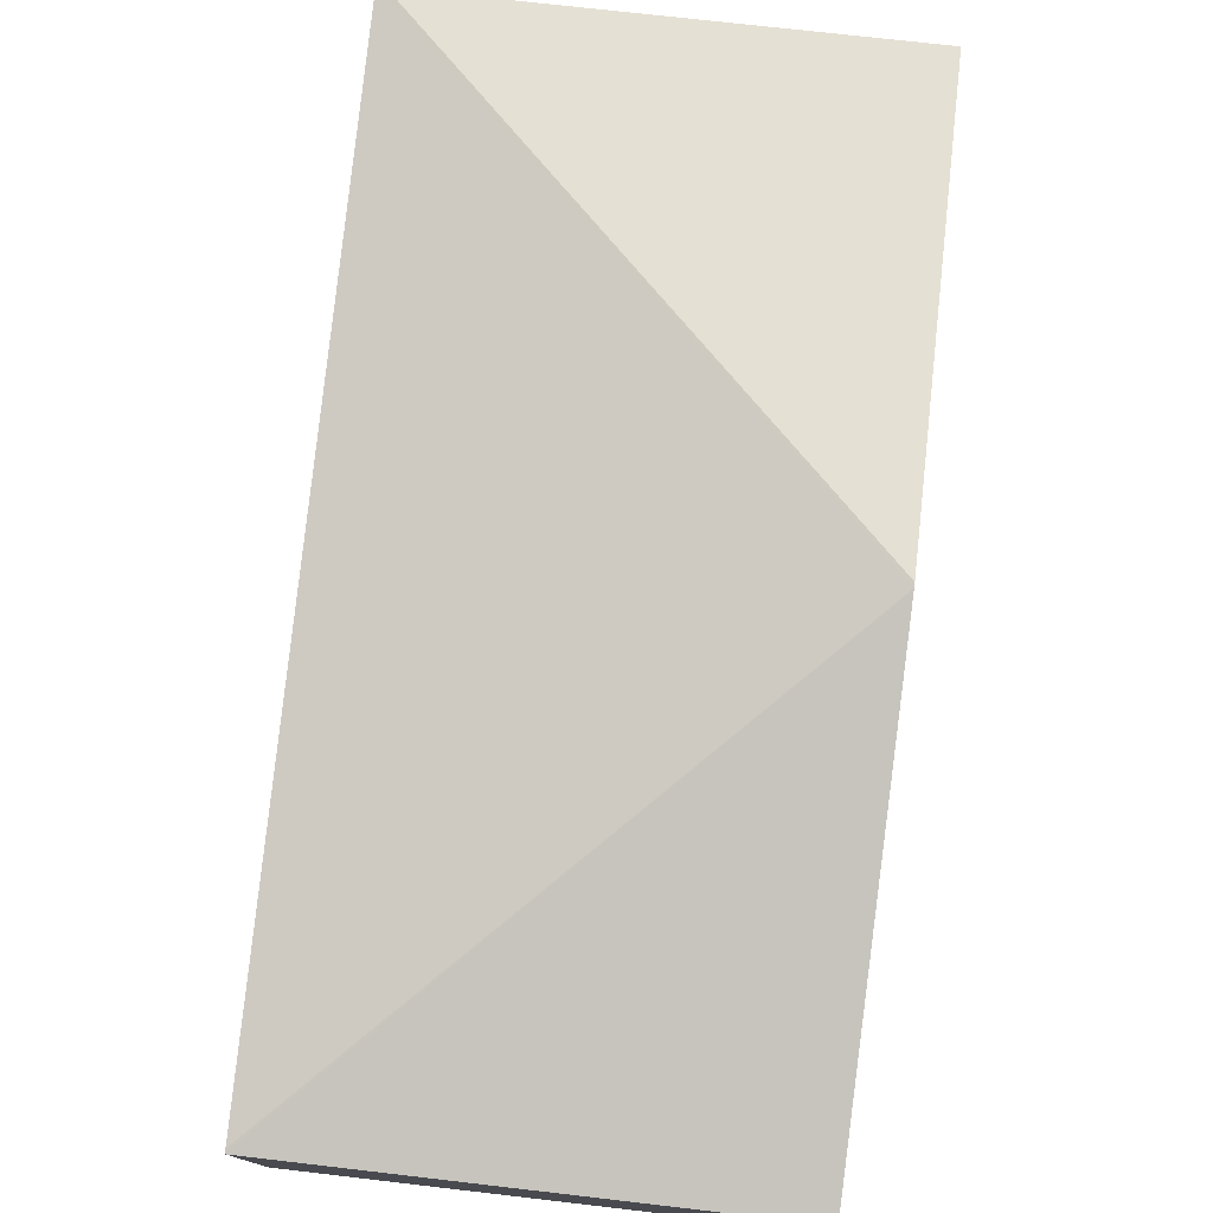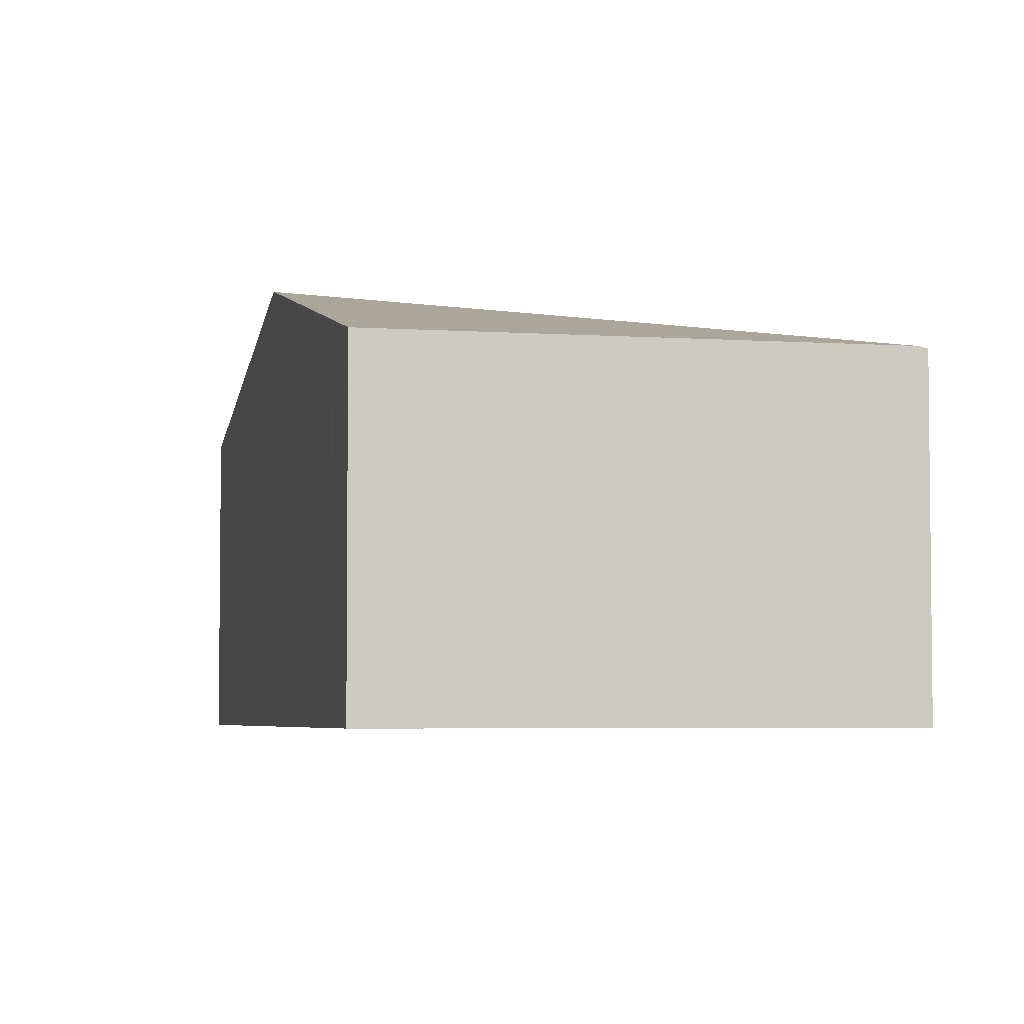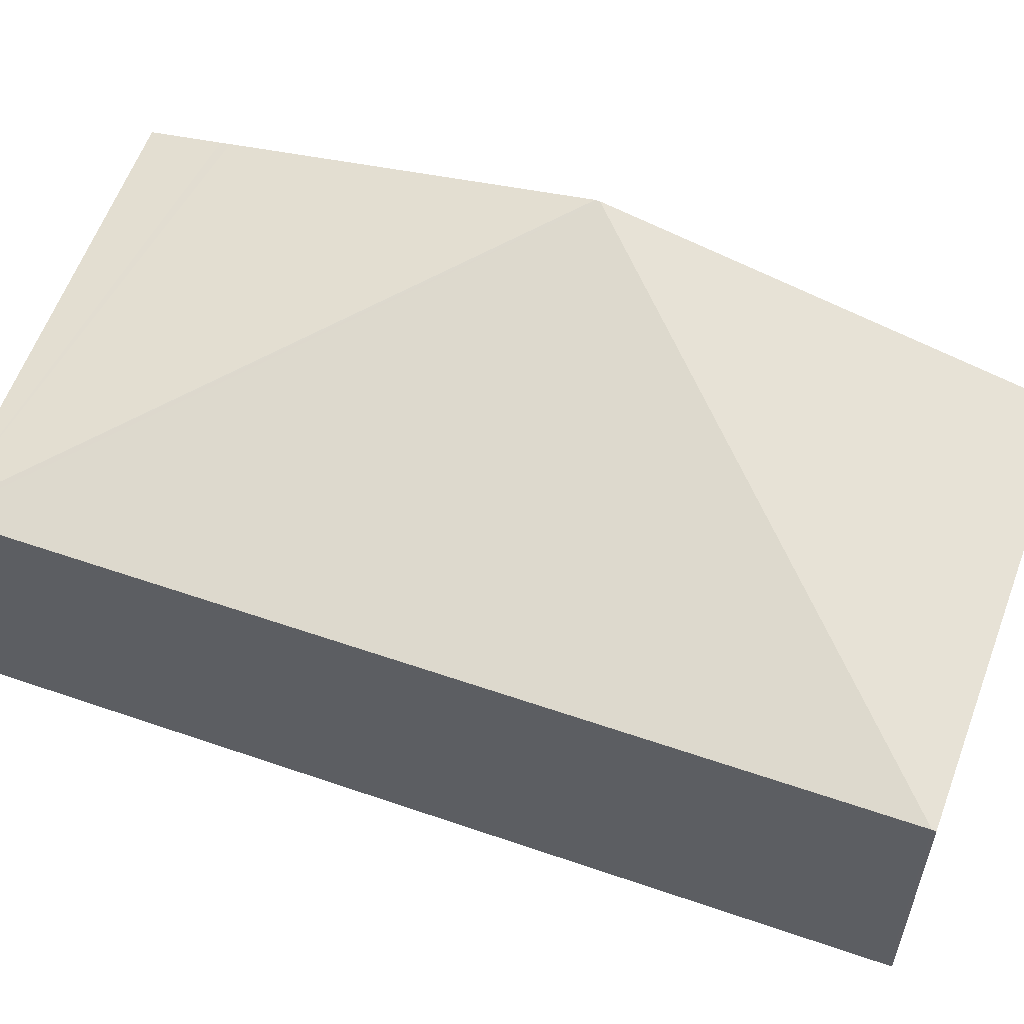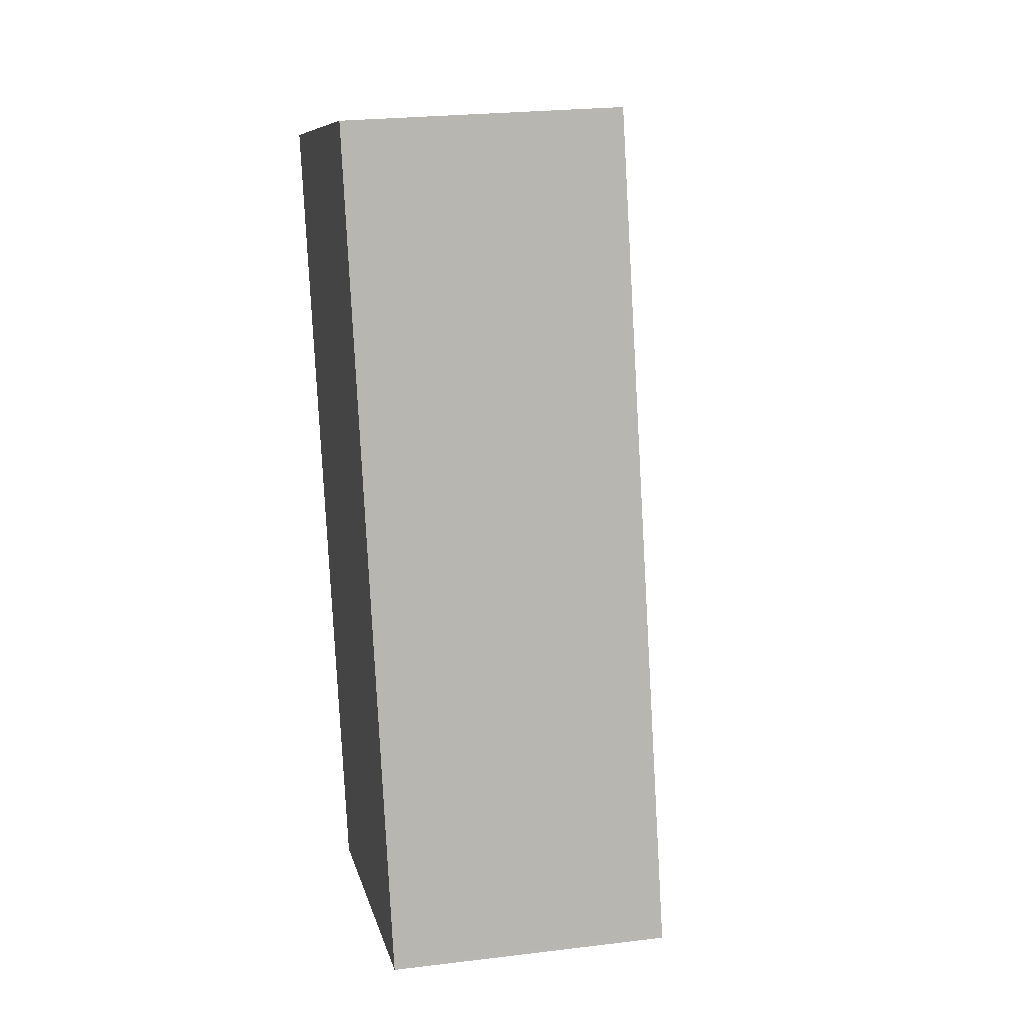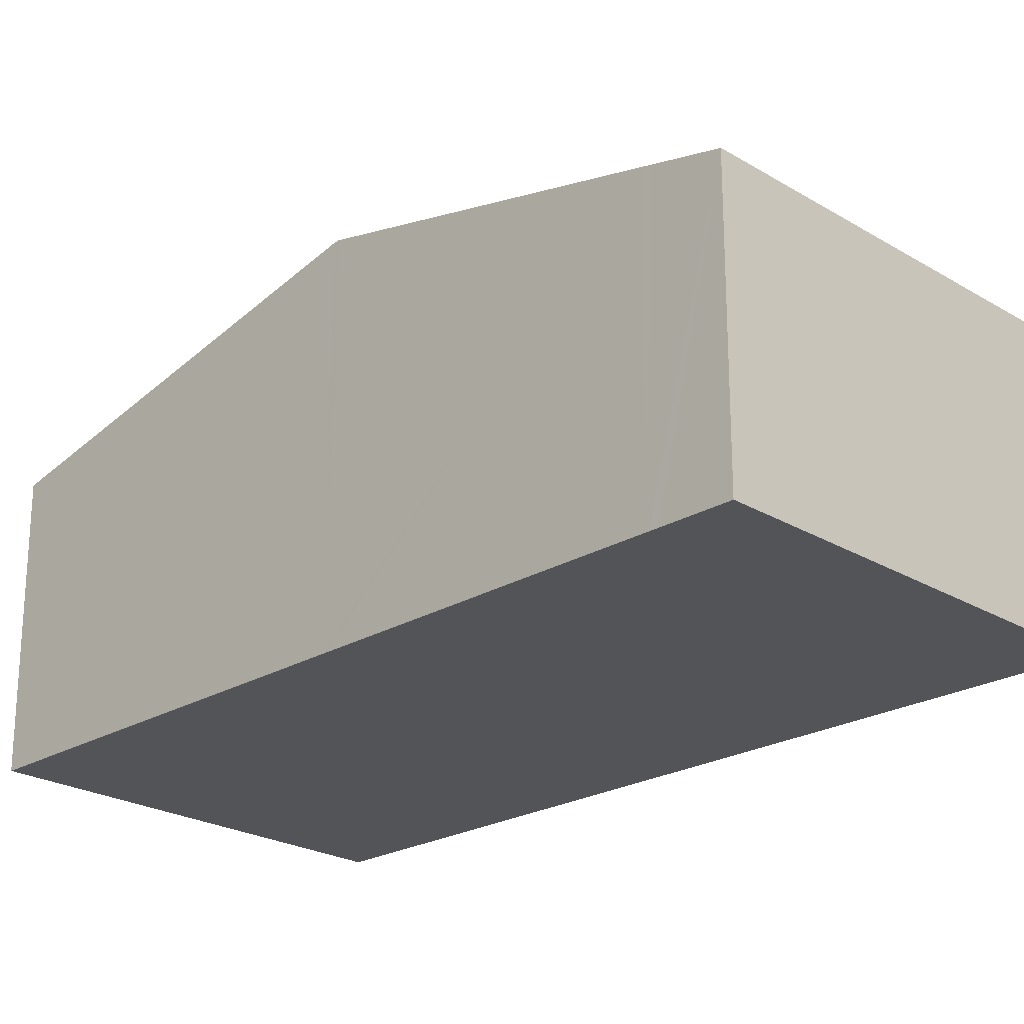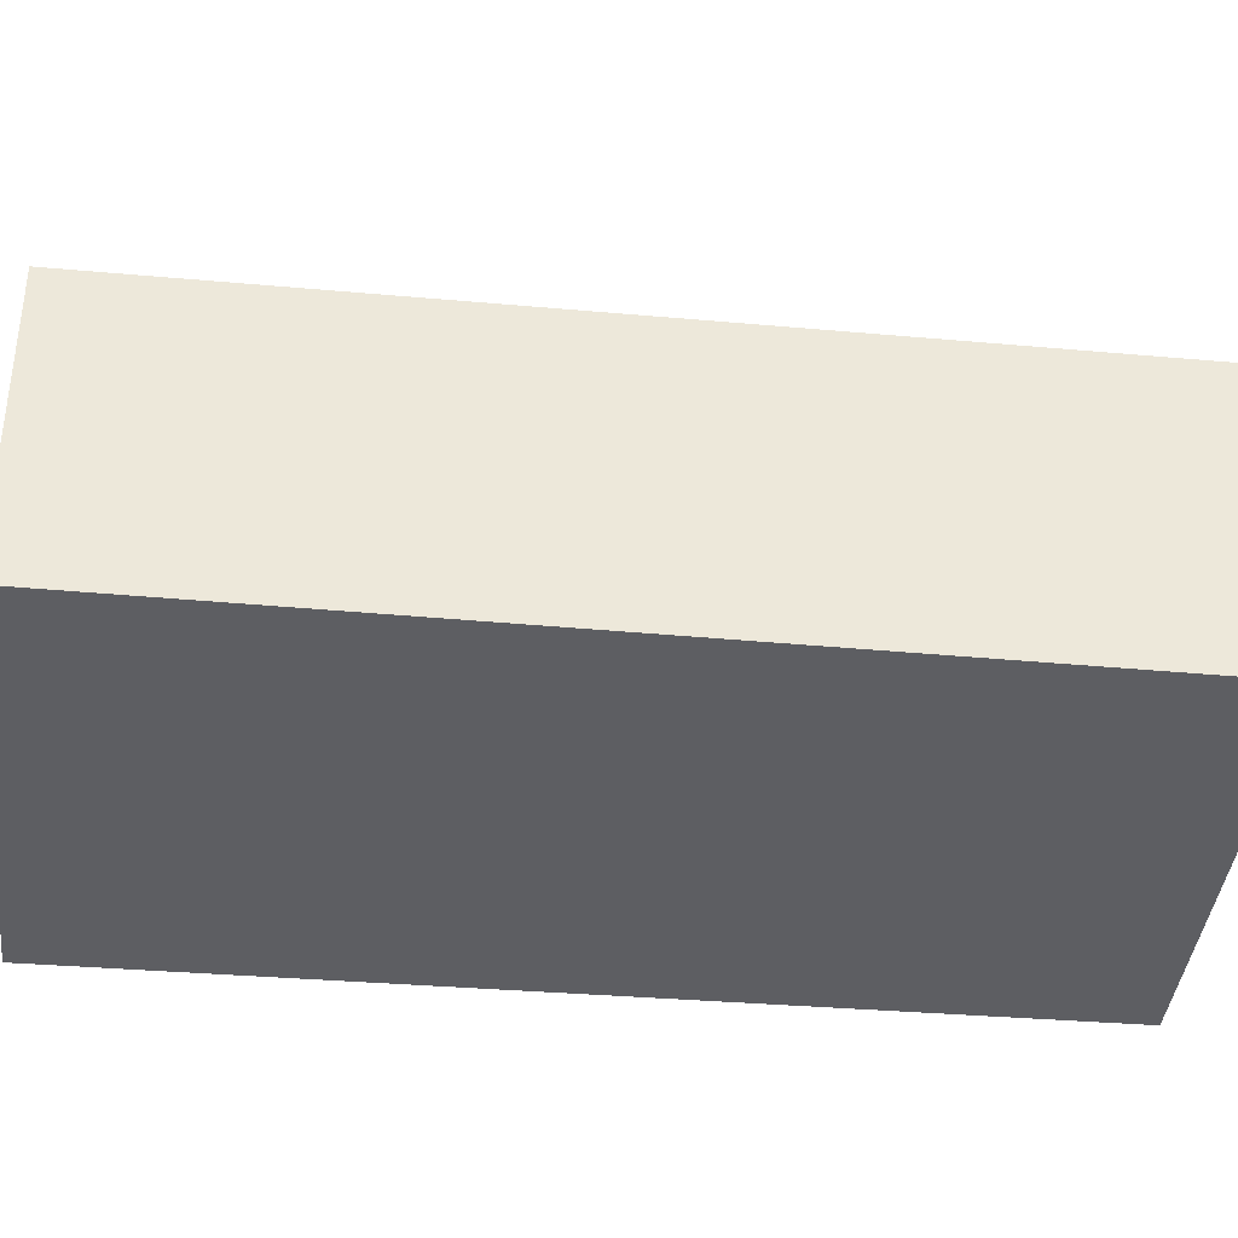
<metadata>
{"format":"obj","ext":"obj","renderer":"f3d","projection":"perspective","resolution":1024,"background":"white","views":[{"elev":78.1,"azim":170.2,"up":"+Y"},{"elev":-4.4,"azim":-28.9,"up":"+Y"},{"elev":58.8,"azim":93.8,"up":"+Y"},{"elev":24.7,"azim":78.8,"up":"+Z"},{"elev":-23.4,"azim":-61.5,"up":"+Y"},{"elev":-39.0,"azim":67.5,"up":"+Y"}]}
</metadata>
<code>
v  0.881 2.656 -2.933
v  2.966 1.989 0.853
v  4.618 2.009 -4.972
v  2.94 1.995 0.846
v  2.914 2.001 0.839
v  0.872 2.656 -2.904
v  4.625 2.004 -4.996
v  1.754 2 -5.84
v  0.162 2.123 -0.54
v  0.143 2.108 -0.475
v  0 2.001 1.225e-16
v  1.754 3.576e-16 -5.84
v  0.881 1.796e-16 -2.933
v  0.872 1.778e-16 -2.904
v  0.162 3.307e-17 -0.54
v  0.143 2.909e-17 -0.475
v  0 0 0
v  2.914 -5.137e-17 0.839
v  2.966 -5.223e-17 0.853
v  2.94 -5.18e-17 0.846
v  4.618 3.044e-16 -4.972
v  4.625 3.059e-16 -4.996
g defaultobject
f 1 2 3
f 2 1 4
f 4 1 5
f 5 1 6
f 7 1 3
f 1 7 8
f 9 5 6
f 5 9 10
f 5 10 11
f 12 1 8
f 1 12 13
f 1 13 6
f 6 13 9
f 9 13 14
f 9 14 15
f 9 15 10
f 10 15 11
f 11 15 16
f 11 16 17
f 17 5 11
f 5 17 18
f 18 4 5
f 4 18 2
f 2 18 19
f 19 18 20
f 19 3 2
f 3 19 21
f 3 21 7
f 7 21 22
f 22 8 7
f 8 22 12
f 21 12 22
f 12 21 19
f 12 19 13
f 13 19 14
f 14 19 15
f 15 19 20
f 15 20 18
f 15 18 16
f 16 18 17

</code>
